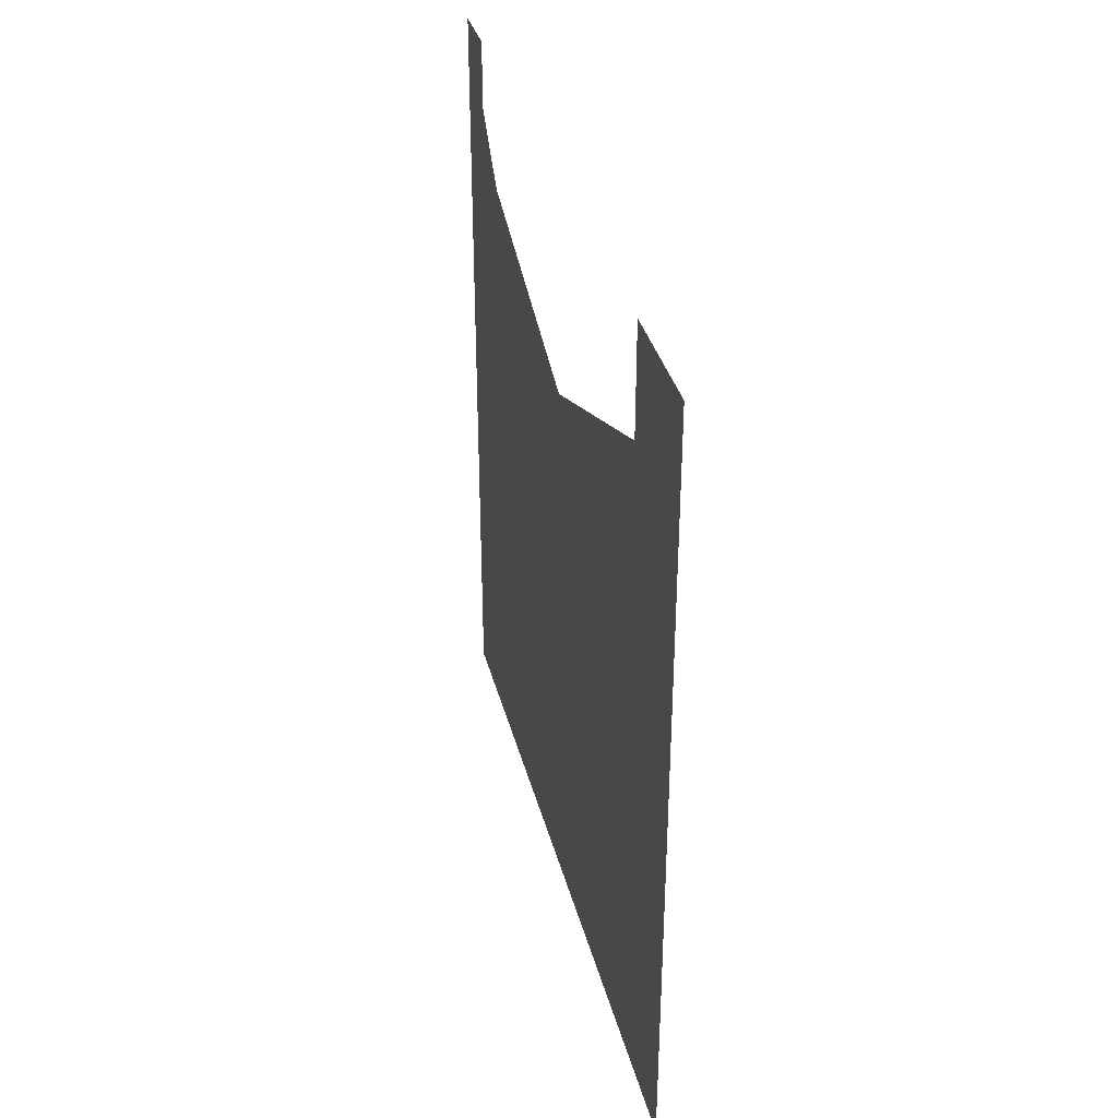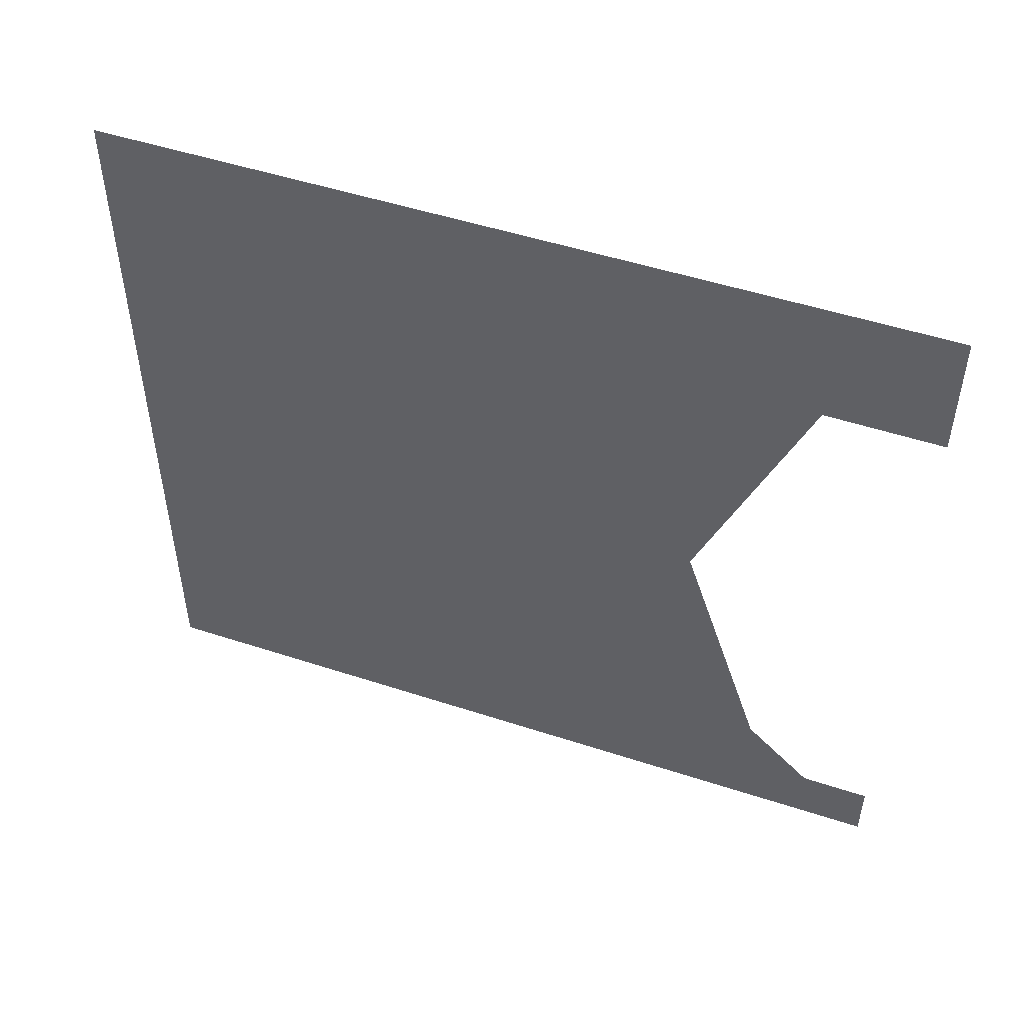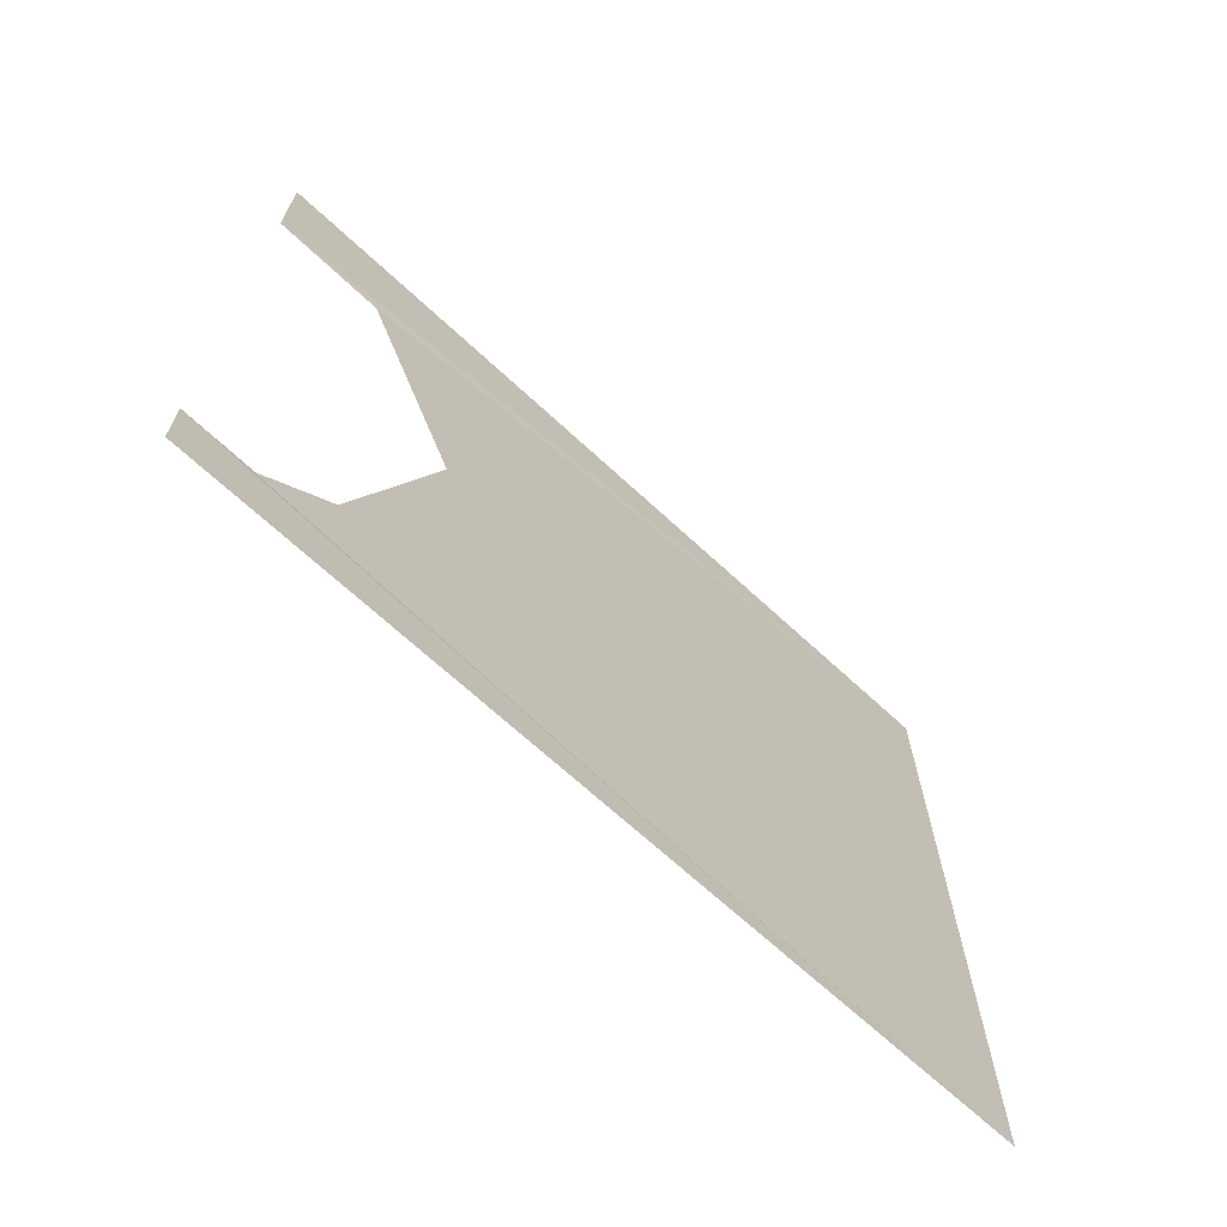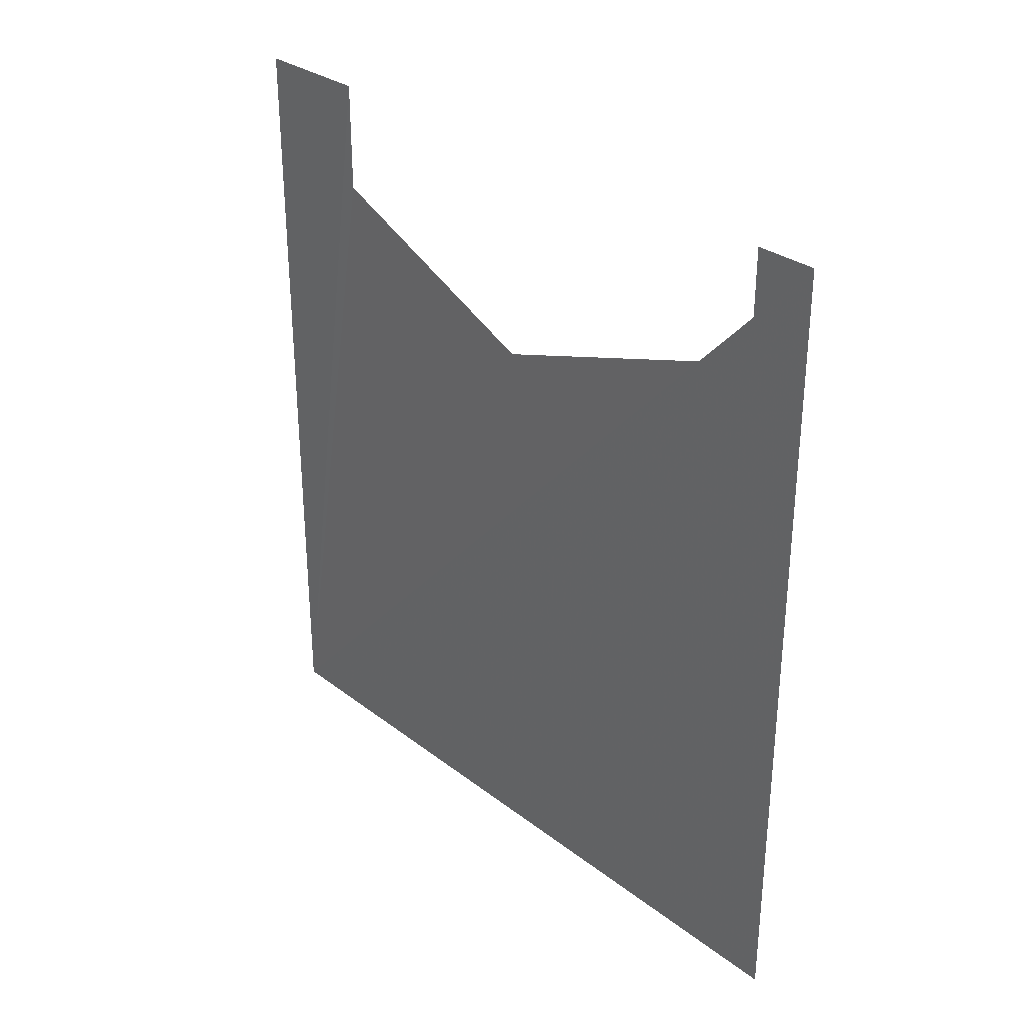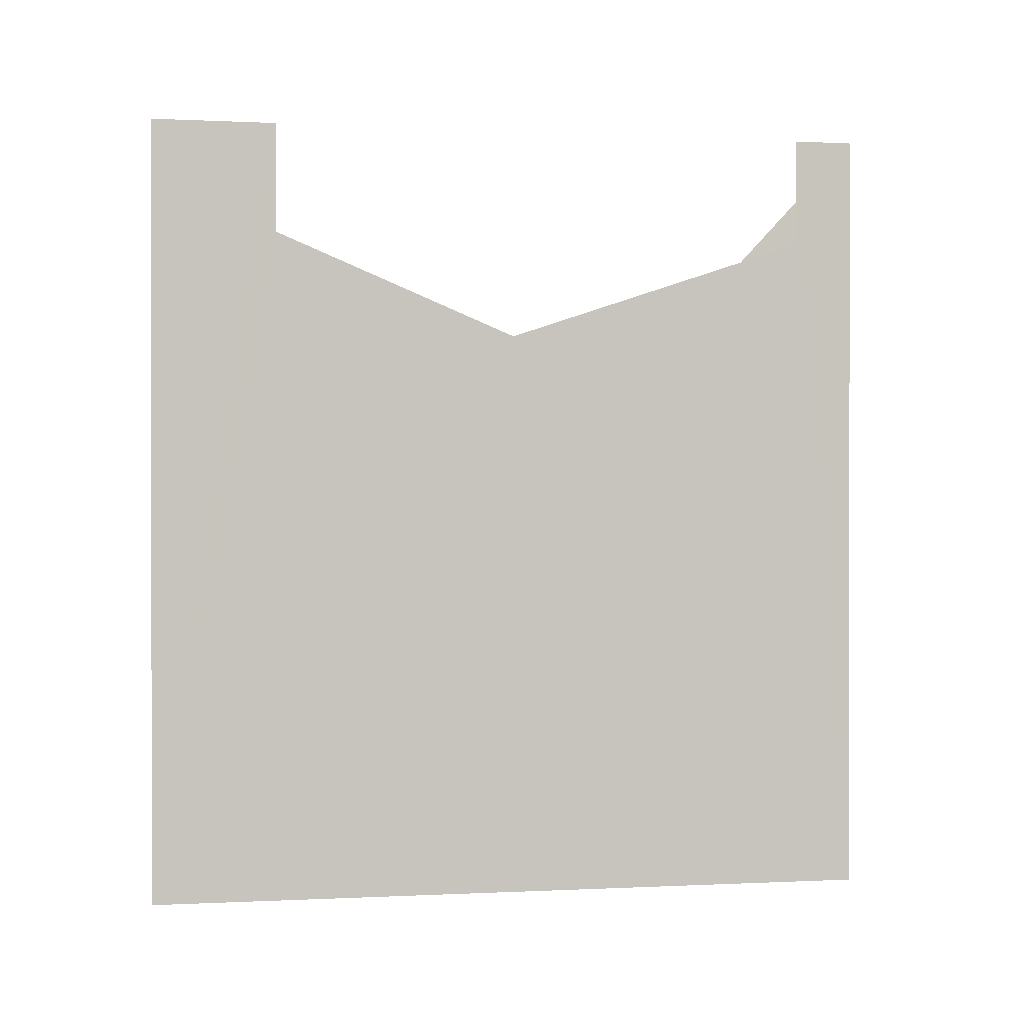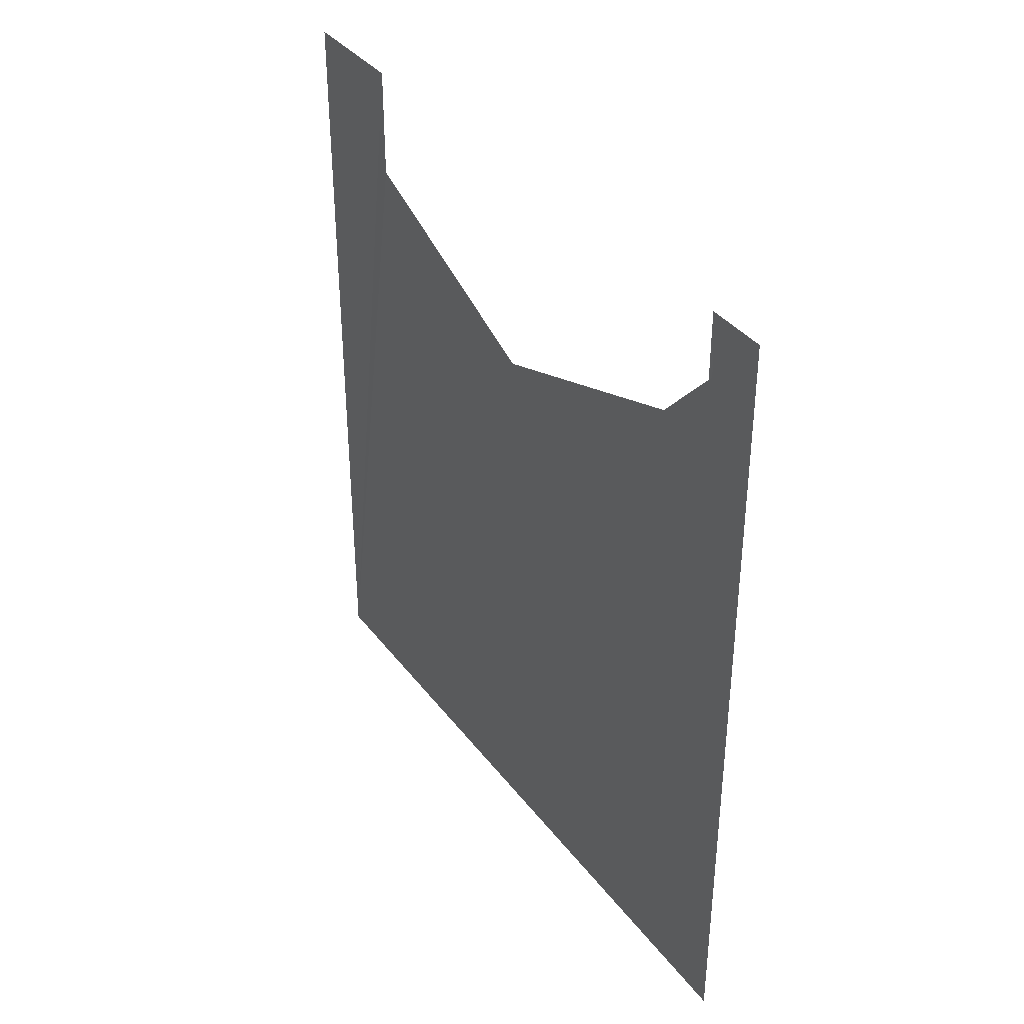
<metadata>
{"format":"obj","ext":"obj","renderer":"f3d","projection":"perspective","resolution":1024,"background":"white","views":[{"elev":35.6,"azim":166.0,"up":"+Z"},{"elev":50.2,"azim":-70.2,"up":"+Y"},{"elev":-68.4,"azim":47.2,"up":"+Y"},{"elev":30.8,"azim":-42.4,"up":"+Z"},{"elev":0.2,"azim":-100.8,"up":"+Z"},{"elev":36.4,"azim":-32.3,"up":"+Z"}]}
</metadata>
<code>
o 10907
v 2235 1882 17.01
v 2235 1881 17.13
v 2235 1881 17.01
v 2235 1882 17.13
v 2235 1882 17.13
v 2235 1882 17.12
v 2235 1882 17.13
v 2235 1881 17.1
v 2235 1882 17.12
v 2235 1882 17.13
v 2235 1882 17.01
v 2235 1882 17.12
v 2235 1881 17.1
v 2235 1881 17.13
v 2235 1881 17.12
v 2235 1881 17.12
v 2235 1881 17.13
v 2235 1881 17.12
v 2235 1881 17.1
v 2235 1882 17.01
v 2235 1881 17.12
v 2235 1881 17.01
v 2235 1881 17.13
v 2235 1881 17.01
v 2235 1882 17.01
v 2235 1881 17.13
v 2235 1881 17.01
v 2235 1881 17.13
f 1 2 3
f 1 4 5
f 1 6 7
f 1 8 9
f 10 11 5
f 12 11 7
f 13 11 9
f 14 11 15
f 14 16 17
f 18 11 19
f 20 21 19
f 22 23 21
f 24 21 25
f 26 27 28

</code>
